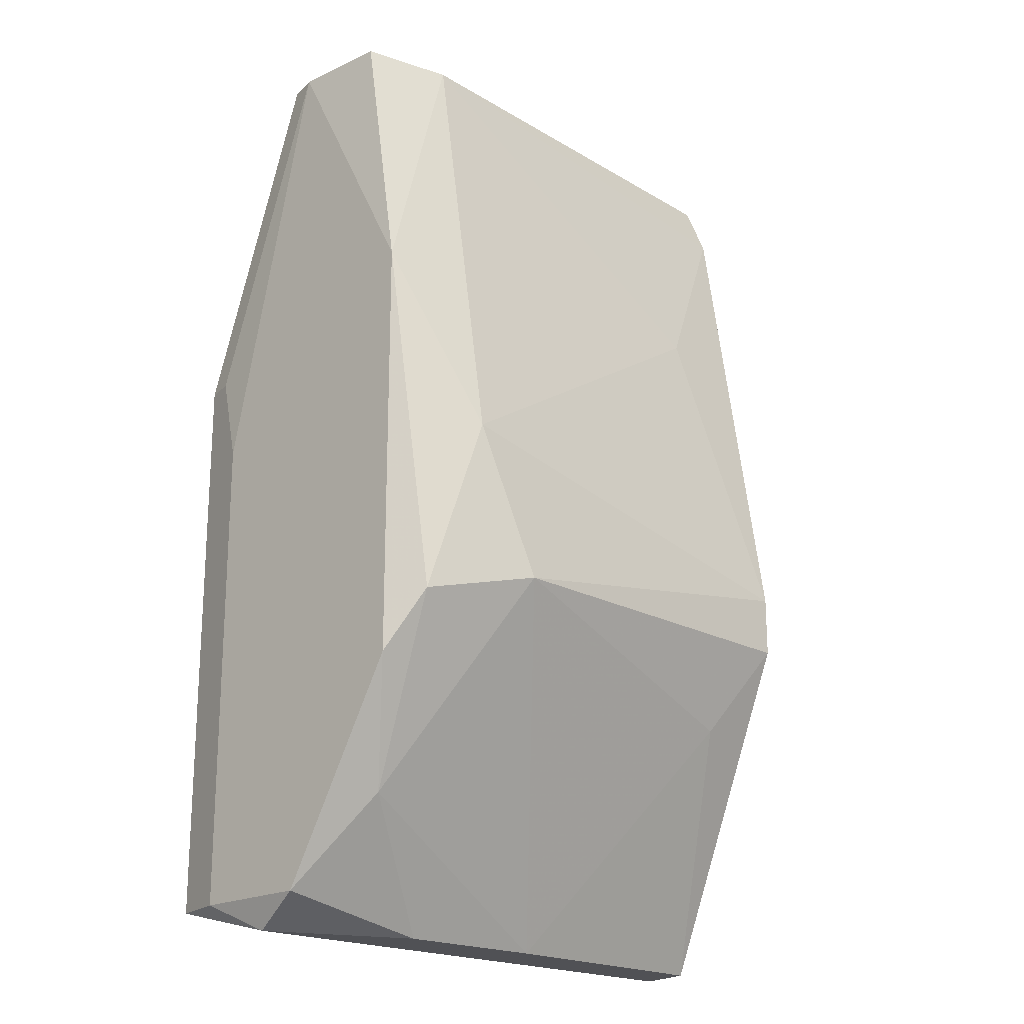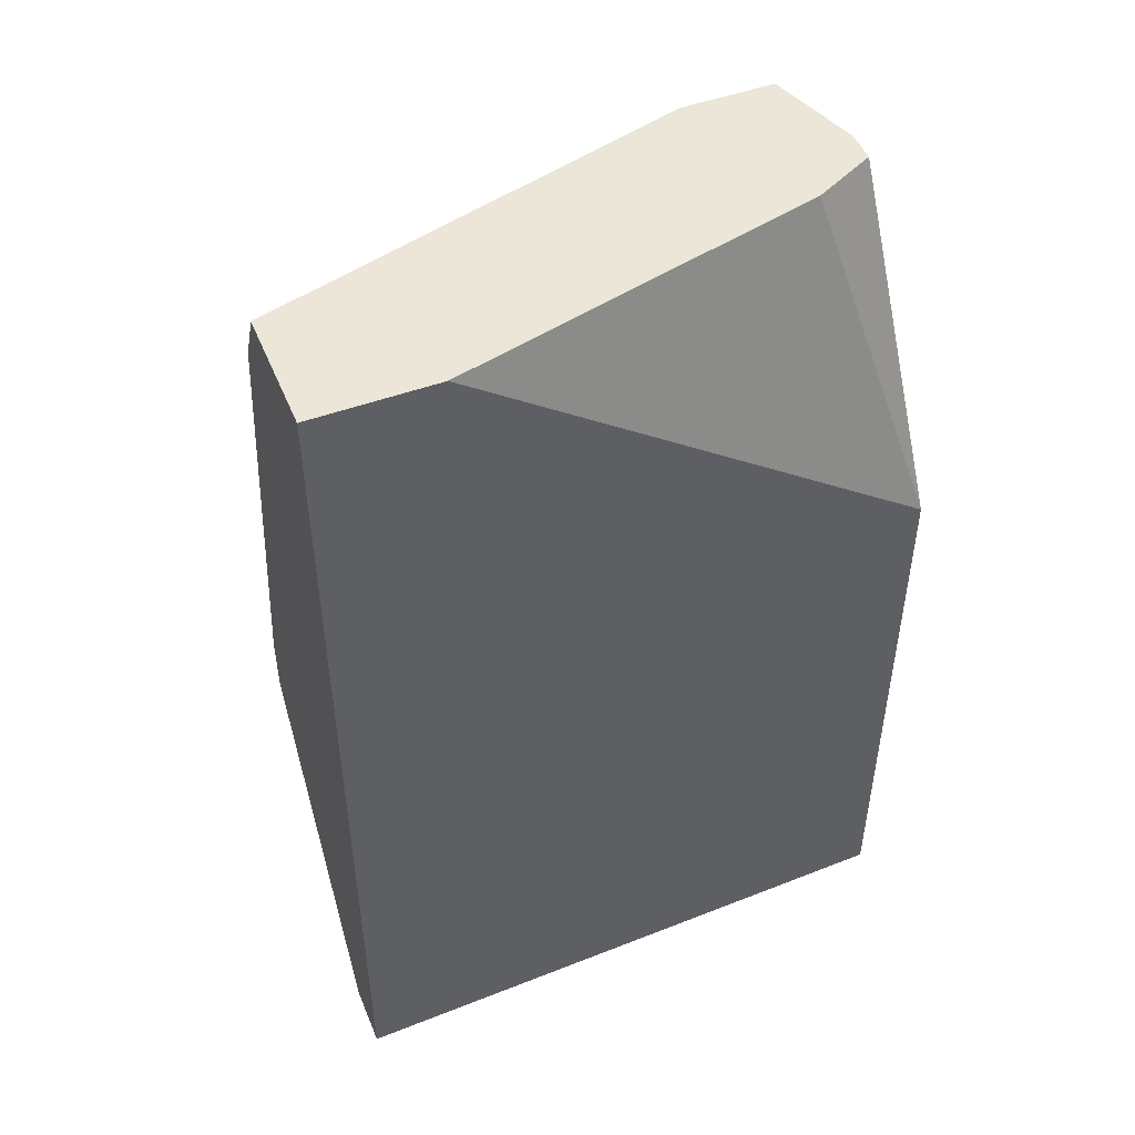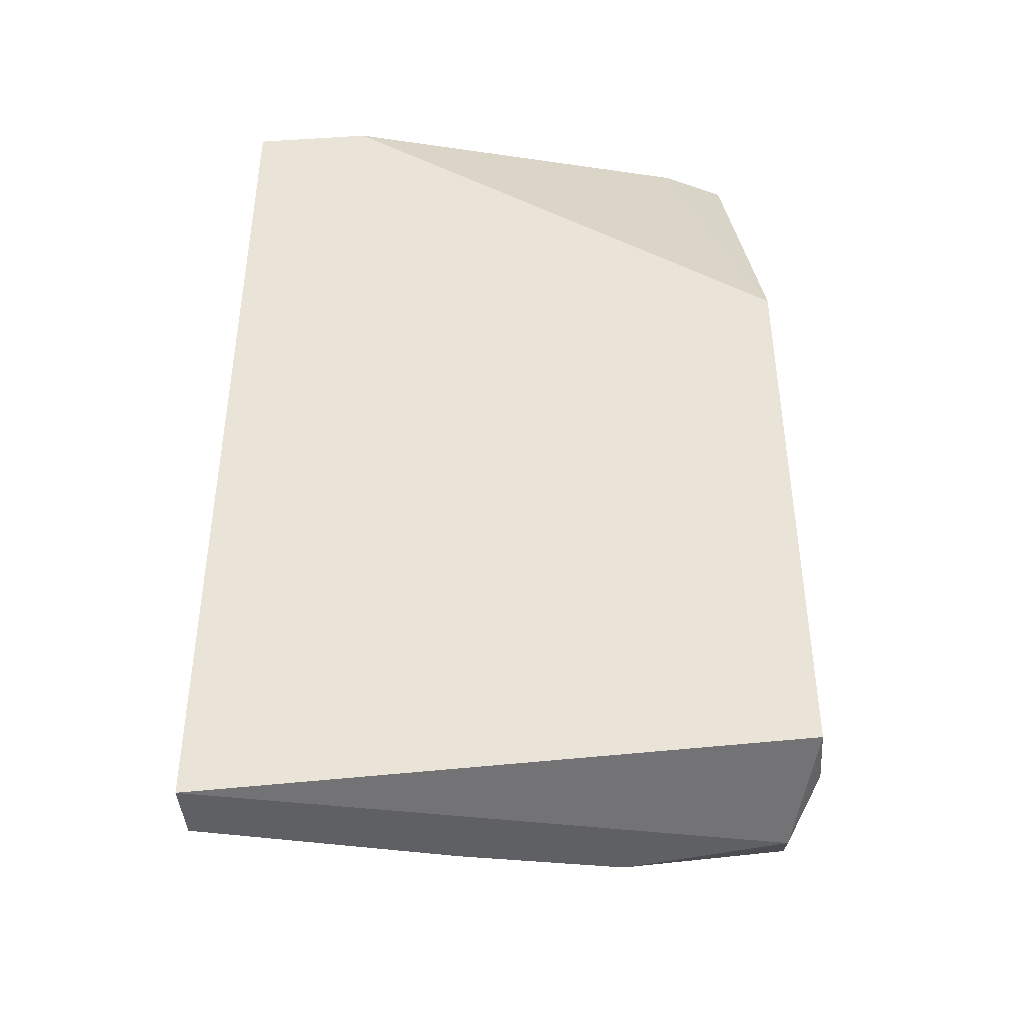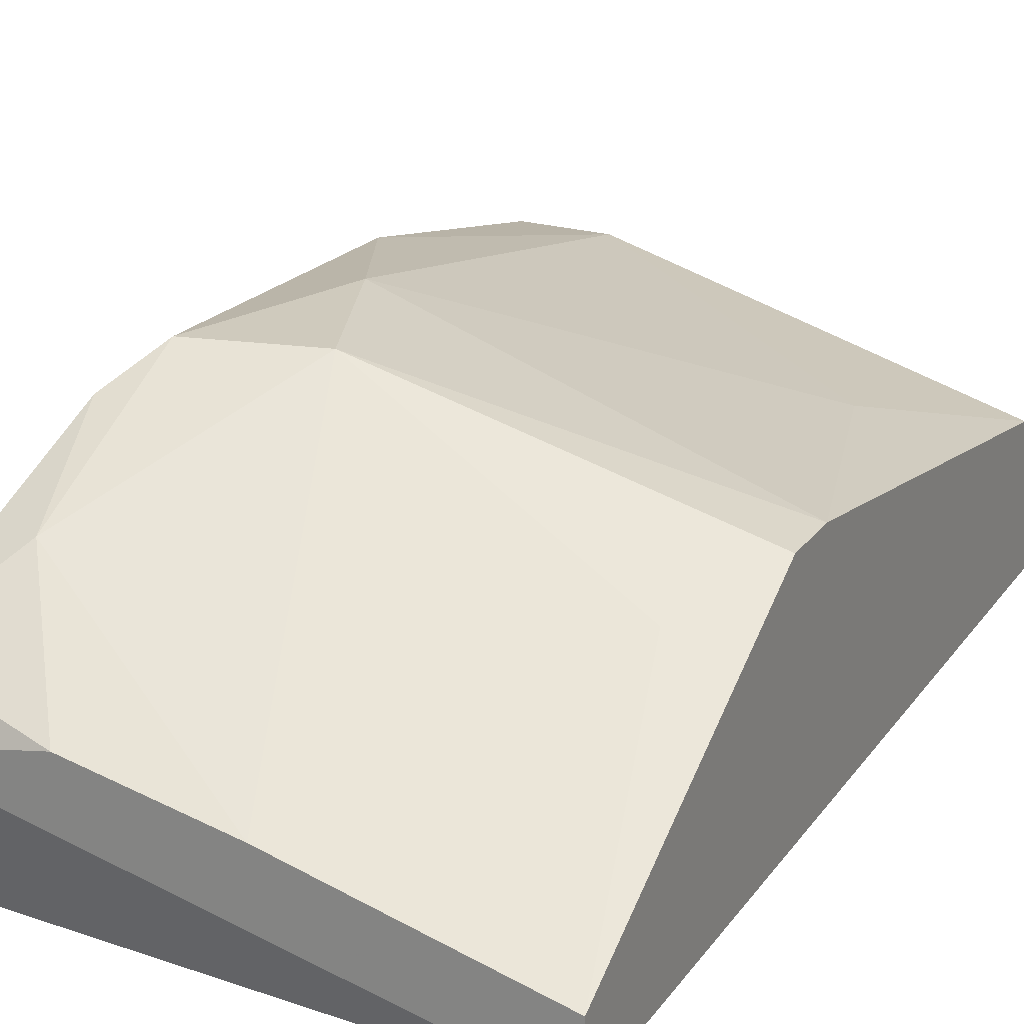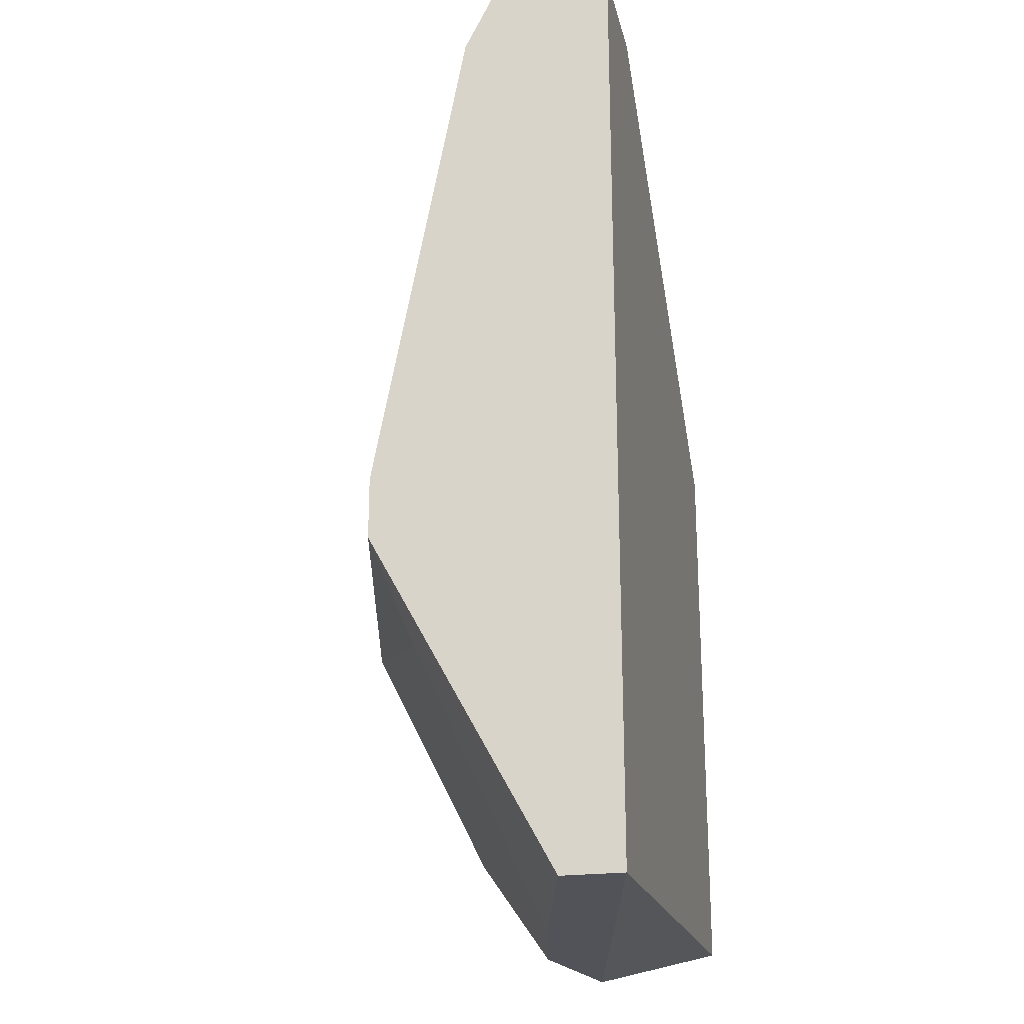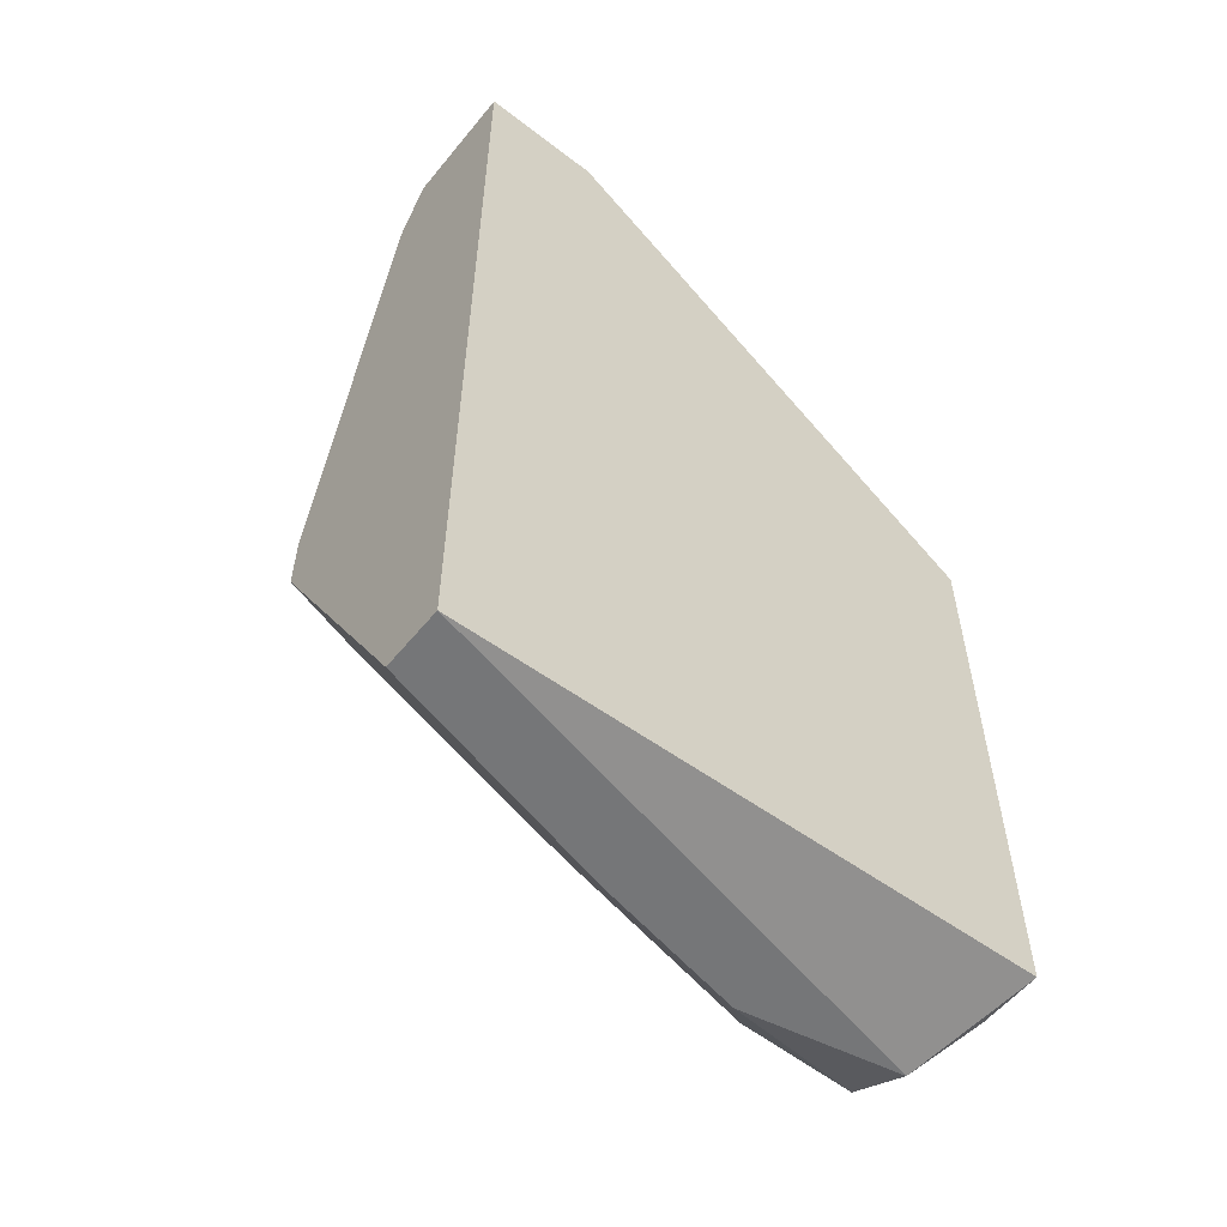
<metadata>
{"format":"obj","ext":"obj","renderer":"f3d","projection":"perspective","resolution":1024,"background":"white","views":[{"elev":-20.2,"azim":148.6,"up":"+Z"},{"elev":49.1,"azim":-22.0,"up":"+Z"},{"elev":-42.3,"azim":4.2,"up":"+Z"},{"elev":23.0,"azim":-153.2,"up":"+Y"},{"elev":-22.6,"azim":-77.3,"up":"+Z"},{"elev":-56.8,"azim":-38.7,"up":"+Z"}]}
</metadata>
<code>
v 0.007665 0.01625 -0.06937
v 0.007665 0.01625 -0.04545
v 0.007665 0.01779 -0.0686
v 0.007665 0.01702 -0.04545
v -0.003906 0.01856 -0.05163
v 0.003805 0.01702 -0.06937
v -0.003135 0.01316 -0.04545
v -0.006222 0.01316 -0.06937
v -0.006222 0.01316 -0.04545
v -0.006222 0.01625 -0.04545
v -0.006222 0.01702 -0.047
v -0.006222 0.0147 -0.06937
v -0.006222 0.01933 -0.06088
v -0.006222 0.01933 -0.05934
v 0.003035 0.02165 -0.06088
v 0.006893 0.01933 -0.04545
v 0.006893 0.02087 -0.0524
v 0.006893 0.02087 -0.06319
v 0.00612 0.02165 -0.06165
v 0.00612 0.01933 -0.06628
v 0.00612 0.01547 -0.04545
v -0.004678 0.01856 -0.06319
v 0.004579 0.02165 -0.05703
v 0.004579 0.01933 -0.04545
v 0.008437 0.01316 -0.05394
v 0.008437 0.01316 -0.0686
v 0.008437 0.01393 -0.05394
v 0.008437 0.0147 -0.05625
v 0.008437 0.0147 -0.0686
v -4.9e-05 0.01625 -0.06937
f 20 6 30
f 27 25 26
f 25 9 26
f 26 9 8
f 8 9 14
f 14 9 11
f 25 27 2
f 16 9 2
f 14 23 15
f 8 14 12
f 6 8 12
f 9 16 24
f 9 25 7
f 2 9 7
f 24 16 17
f 23 24 17
f 11 9 10
f 9 24 10
f 24 11 10
f 27 26 28
f 18 17 28
f 26 8 1
f 8 6 1
f 6 3 1
f 25 2 21
f 7 25 21
f 2 7 21
f 15 22 13
f 14 15 13
f 22 12 13
f 12 14 13
f 15 23 19
f 17 18 19
f 23 17 19
f 18 3 20
f 3 6 20
f 19 18 20
f 15 19 20
f 14 11 5
f 23 14 5
f 11 24 5
f 24 23 5
f 2 27 4
f 16 2 4
f 17 16 4
f 27 28 4
f 28 17 4
f 3 18 29
f 28 26 29
f 18 28 29
f 26 1 29
f 1 3 29
f 22 15 30
f 12 22 30
f 6 12 30
f 15 20 30

</code>
